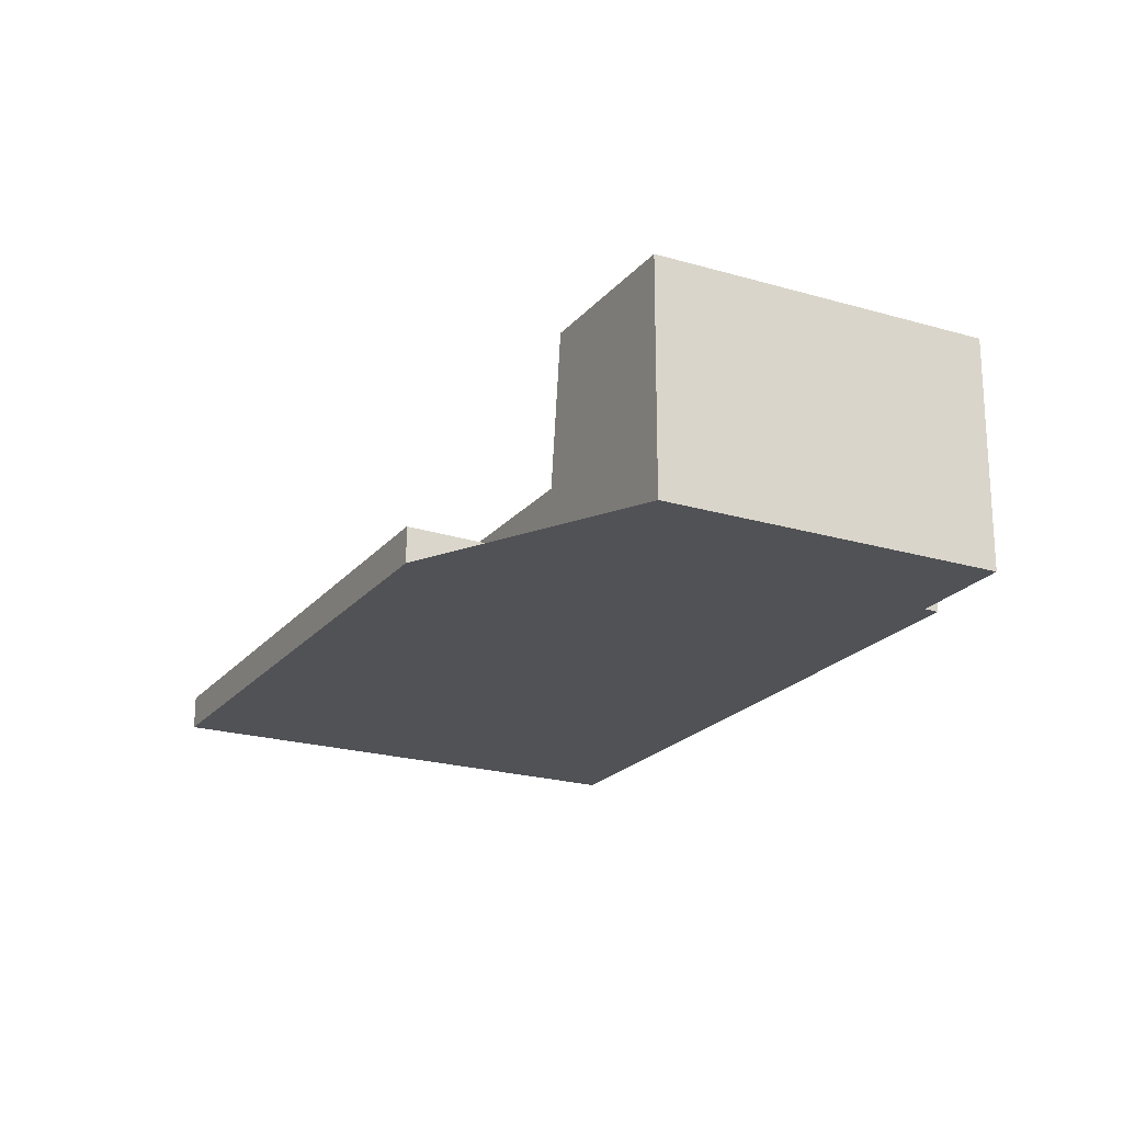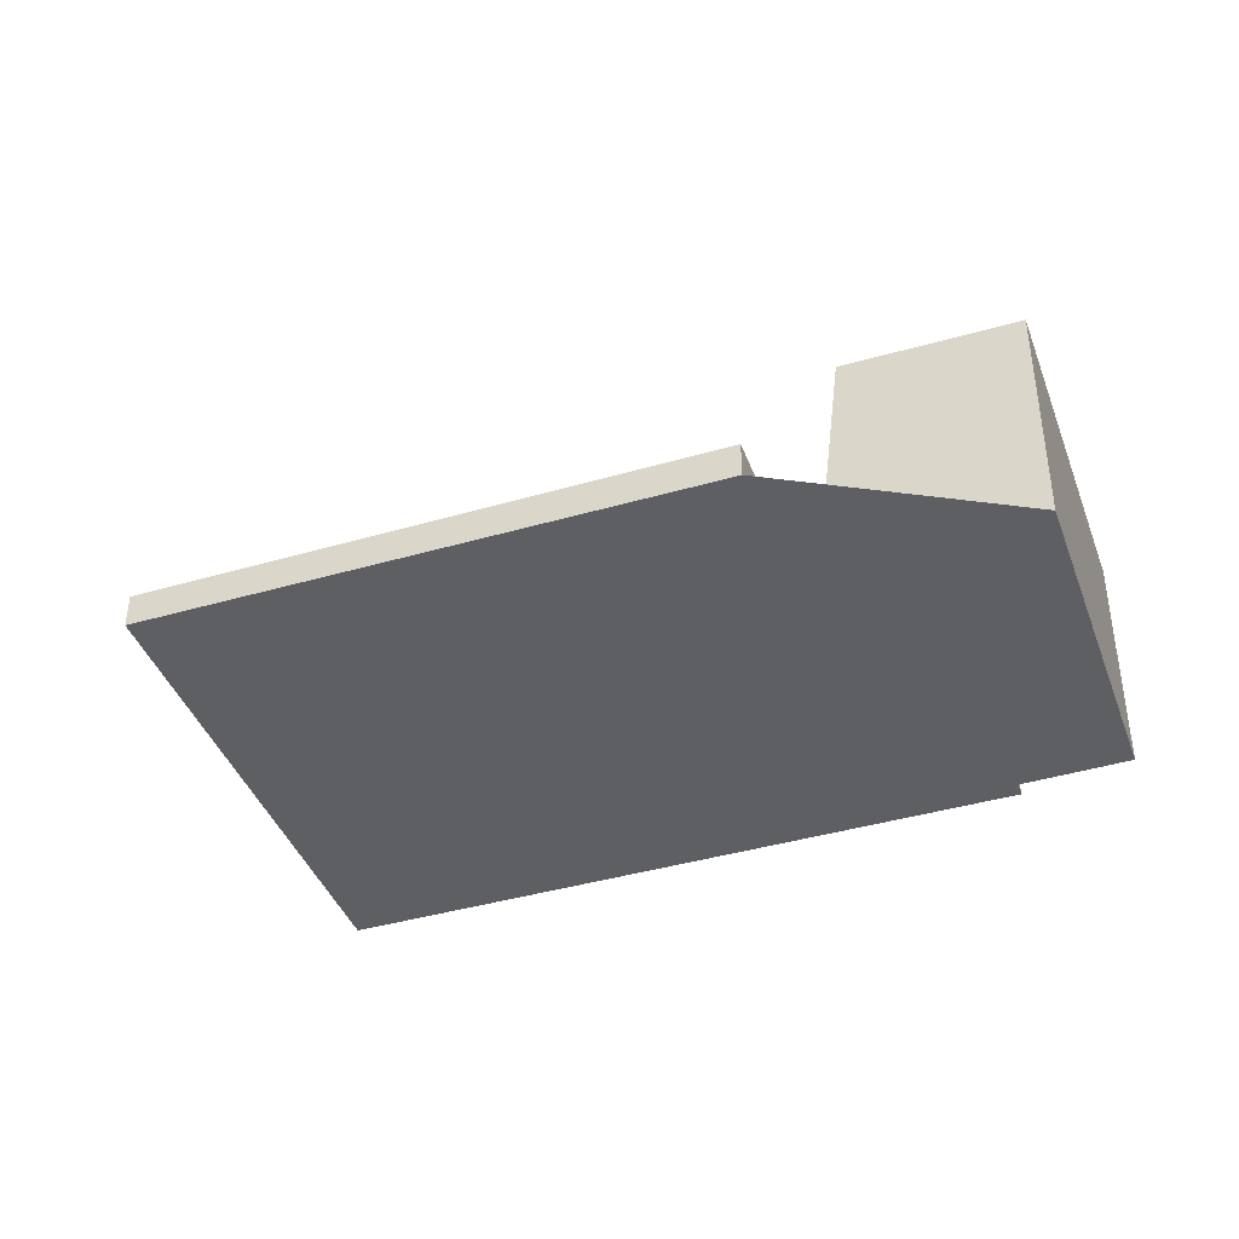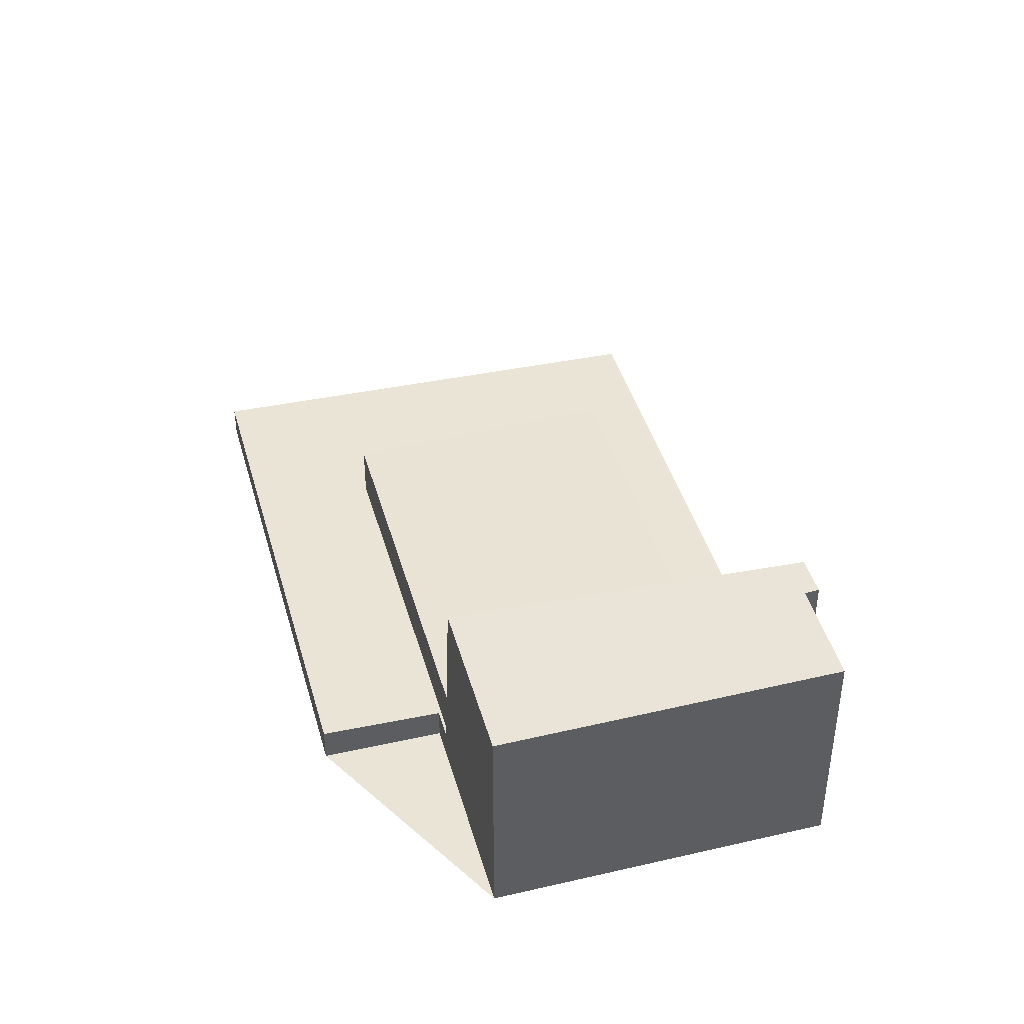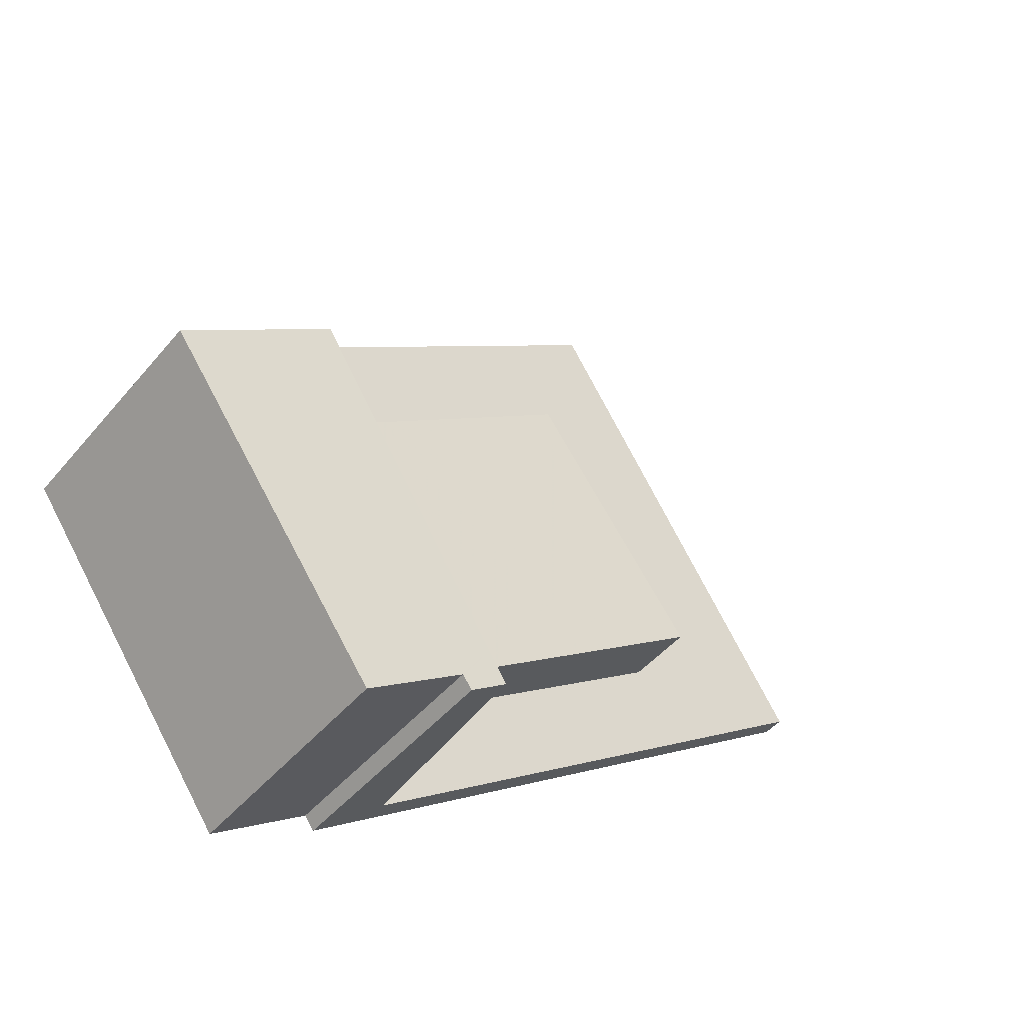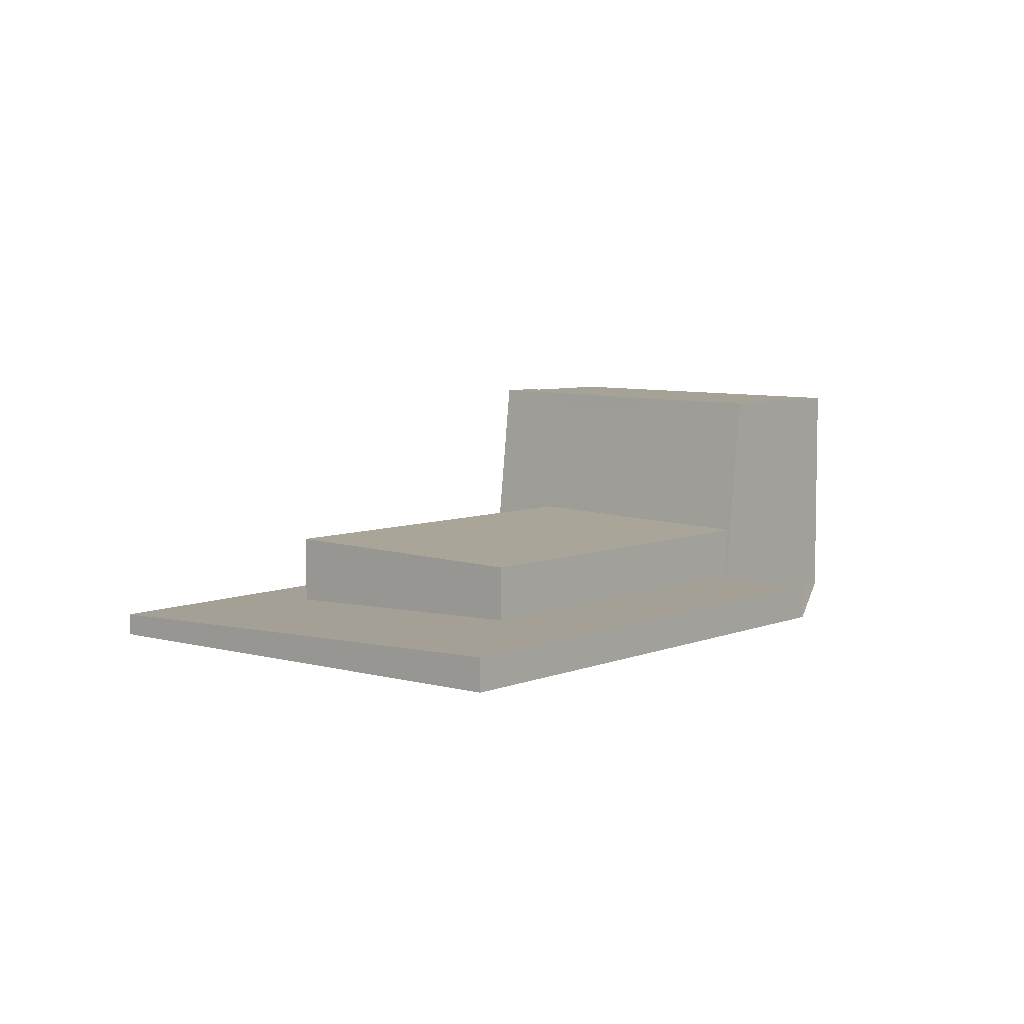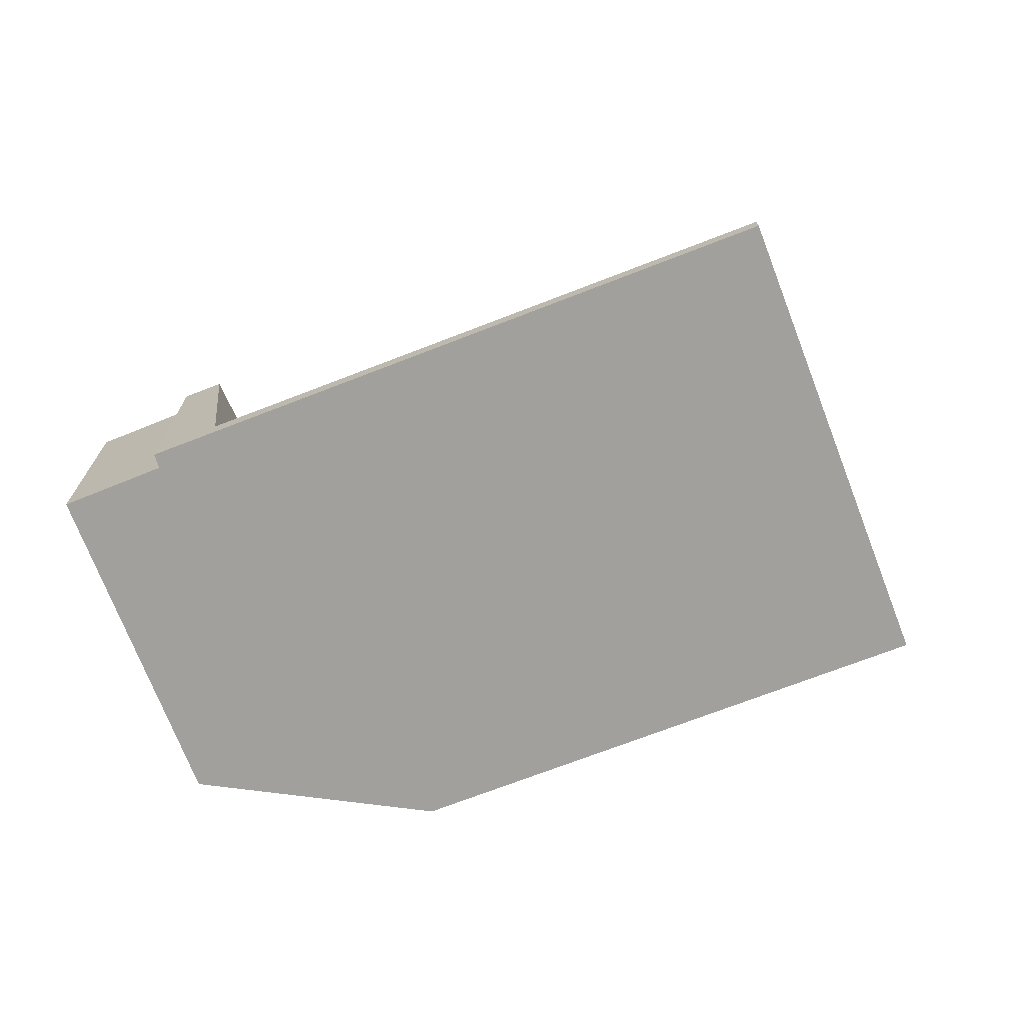
<metadata>
{"format":"obj","ext":"obj","renderer":"f3d","projection":"perspective","resolution":1024,"background":"white","views":[{"elev":-21.3,"azim":-83.3,"up":"+Z"},{"elev":-41.1,"azim":-125.9,"up":"+Z"},{"elev":42.5,"azim":-70.7,"up":"+Z"},{"elev":-44.6,"azim":-36.7,"up":"+Y"},{"elev":6.5,"azim":164.4,"up":"+Z"},{"elev":-71.6,"azim":55.8,"up":"+Z"}]}
</metadata>
<code>
v -1350 -318.7 0.4959
v -1351 -317.1 0.541
v -1344 -312.2 0.5079
v -1339 -318.5 0.3299
v -1348 -324.4 3.598
v -1348 -324.2 3.596
v -1349 -325.1 3.584
v -1352 -320.7 3.555
v -1347 -323.8 0.3663
v -1350 -319 0.4978
v -1347 -323.6 0.3714
v -1350 -319 0.4978
v -1347 -323.8 0.3663
v -1347 -323.9 1.436
v -1350 -319 1.304
v -1348 -324.2 3.596
v -1350 -319.3 3.573
v -1349 -324.9 3.587
v -1352 -320.5 3.558
v -1350 -324.5 3.58
v -1350 -324.3 3.583
v -1350 -324.3 3.579
v -1350 -324.1 3.581
v -1352 -320.7 3.556
v -1352 -320.5 3.558
v -1350 -319.3 3.573
v -1350 -319.2 3.574
v -1347 -324 3.602
v -1348 -322.7 0.3962
v -1350 -319 0.4968
v -1348 -322.8 1.406
v -1350 -319.1 1.305
v -1348 -322.4 3.593
v -1350 -319.2 3.574
v -1347 -323.8 3.601
v -1348 -323.1 3.597
v -1347 -324 3.602
v -1348 -322.9 3.596
v -1348 -322.8 1.407
v -1347 -323.8 0.8419
v -1350 -319.2 3.431
v -1339 -318.3 0.335
v -1347 -323.7 1.431
v -1347 -323.6 0.9427
v -1347 -323.6 0.3714
v -1347 -323.8 3.601
v -1347 -323.9 2.672
v -1347 -323.8 2.778
v -1348 -322.4 3.593
v -1348 -322.9 0.3907
v -1340 -317.6 0.3547
v -1348 -323 1.412
v -1348 -323 1.323
v -1348 -322.9 0.3907
v -1348 -323.1 3.177
v -1348 -323.1 3.597
v -1348 -322.7 0.3962
v -1340 -317.4 0.3602
v -1342 -319 0.3711
v -1342 -319 1.414
v -1348 -322.7 0.3962
v -1348 -322.9 3.29
v -1348 -322.8 1.43
v -1348 -322.8 1.406
v -1348 -322.9 3.596
v -1348 -322.8 1.406
v -1342 -319 1.414
v -1344 -320.3 1.411
v -1346 -321.4 1.409
v -1342 -319 0.3711
v -1342 -319.2 0.3655
v -1346 -313.8 0.5187
v -1342 -319.9 0.3459
v -1342 -320.1 0.3408
v -1342 -319 0.3711
v -1345 -315.4 0.4725
v -1342 -319 1.414
v -1345 -315.4 1.313
v -1350 -319.2 3.575
v -1350 -319 0.4968
v -1345 -315.4 0.4725
v -1345 -315.4 0.4725
v -1345 -315.4 1.313
v -1350 -319 0.4968
v -1350 -319.2 3.575
v -1350 -319.2 3.411
v -1350 -319.1 1.305
v -1342 -313.8 0.4617
v -1350 -319.1 1.305
v -1345 -315.4 1.313
v -1347 -316.8 1.31
v -1348 -317.8 1.308
v -1347 -323.4 0.3781
v -1348 -323.6 3.6
v -1350 -324.9 3.583
v -1349 -324.7 3.585
v -1342 -319.6 0.3526
v -1340 -318.1 0.3417
v -1347 -323.4 1.424
v -1347 -323.4 1.074
v -1347 -323.4 0.3781
v -1347 -323.5 2.915
v -1348 -323.6 3.6
v -1344 -320.3 0.3802
v -1344 -320.5 0.3747
v -1347 -316.8 0.4817
v -1344 -320.3 0.3802
v -1347 -316.8 0.4817
v -1344 -320.3 1.411
v -1347 -316.8 1.31
v -1344 -321.2 0.3551
v -1344 -321.4 0.35
v -1348 -315.2 0.5279
v -1344 -321 0.3618
v -1345 -321.3 0.38
v -1345 -321.1 0.3855
v -1348 -317.6 0.4871
v -1345 -321.1 1.409
v -1345 -322.2 0.3553
v -1345 -322 0.3605
v -1348 -317.6 1.308
v -1349 -316 0.5332
v -1345 -321.8 0.3672
v -1345 -321.1 0.3855
v -1348 -317.6 0.4871
v -1345 -321.1 1.409
v -1348 -317.6 1.308
v -1346 -321.4 0.3873
v -1348 -317.8 0.4888
v -1346 -321.4 1.409
v -1348 -317.8 1.308
v -1346 -321.4 0.3873
v -1346 -321.6 0.3818
v -1348 -317.8 0.4888
v -1345 -322.3 0.3623
v -1345 -322.4 0.3571
v -1349 -316.2 0.535
v -1345 -322 0.369
v -1351 -317.1 0.541
v -1350 -318.7 0.4959
v -1350 -318.7 0
v -1351 -317.1 0
v -1349 -316.2 0.535
v -1351 -317.1 0.541
v -1351 -317.1 0
v -1349 -316.2 0
v -1342 -313.8 0.4617
v -1344 -312.2 0.5079
v -1344 -312.2 0
v -1342 -313.8 -5.551e-17
v -1342 -320.1 0.3408
v -1339 -318.5 0.3299
v -1339 -318.5 0
v -1342 -320.1 0
v -1348 -324.2 3.596
v -1348 -324.4 3.598
v -1348 -324.4 0
v -1348 -324.2 0
v -1349 -324.9 3.587
v -1348 -324.2 3.596
v -1348 -324.2 0
v -1349 -324.9 0
v -1350 -324.9 3.583
v -1349 -325.1 3.584
v -1349 -325.1 0
v -1350 -324.9 4.441e-16
v -1352 -320.5 3.558
v -1352 -320.7 3.555
v -1352 -320.7 0
v -1352 -320.5 -4.441e-16
v -1350 -318.7 0.4959
v -1350 -319 0.4978
v -1350 -319 0
v -1350 -318.7 0
v -1347 -323.8 0.8419
v -1347 -323.8 0.3663
v -1347 -323.8 0
v -1347 -323.8 0
v -1347 -323.9 2.672
v -1347 -323.9 1.436
v -1347 -323.9 0
v -1347 -323.9 0
v -1350 -319 0.4978
v -1350 -319 1.304
v -1350 -319 -2.22e-16
v -1350 -319 0
v -1348 -324.2 3.596
v -1348 -324.2 3.596
v -1348 -324.2 0
v -1348 -324.2 0
v -1350 -319.2 3.574
v -1350 -319.3 3.573
v -1350 -319.3 -4.441e-16
v -1350 -319.2 0
v -1349 -325.1 3.584
v -1349 -324.9 3.587
v -1349 -324.9 0
v -1349 -325.1 0
v -1350 -319.3 3.573
v -1352 -320.5 3.558
v -1352 -320.5 -4.441e-16
v -1350 -319.3 -4.441e-16
v -1350 -324.3 3.579
v -1350 -324.5 3.58
v -1350 -324.5 0
v -1350 -324.3 4.441e-16
v -1352 -320.7 3.556
v -1350 -324.3 3.579
v -1350 -324.3 4.441e-16
v -1352 -320.7 4.441e-16
v -1352 -320.7 3.555
v -1352 -320.7 3.556
v -1352 -320.7 4.441e-16
v -1352 -320.7 0
v -1350 -319.2 3.431
v -1350 -319.2 3.574
v -1350 -319.2 0
v -1350 -319.2 0
v -1348 -324.4 3.598
v -1347 -324 3.602
v -1347 -324 0
v -1348 -324.4 0
v -1347 -323.9 1.436
v -1347 -323.8 0.8419
v -1347 -323.8 0
v -1347 -323.9 0
v -1350 -319 1.304
v -1350 -319.2 3.431
v -1350 -319.2 0
v -1350 -319 -2.22e-16
v -1339 -318.5 0.3299
v -1339 -318.3 0.335
v -1339 -318.3 0
v -1339 -318.5 0
v -1347 -324 3.602
v -1347 -323.9 2.672
v -1347 -323.9 0
v -1347 -324 0
v -1340 -318.1 0.3417
v -1340 -317.6 0.3547
v -1340 -317.6 0
v -1340 -318.1 0
v -1340 -317.6 0.3547
v -1340 -317.4 0.3602
v -1340 -317.4 0
v -1340 -317.6 0
v -1344 -312.2 0.5079
v -1346 -313.8 0.5187
v -1346 -313.8 -1.11e-16
v -1344 -312.2 0
v -1344 -321.4 0.35
v -1342 -320.1 0.3408
v -1342 -320.1 0
v -1344 -321.4 -5.551e-17
v -1340 -317.4 0.3602
v -1342 -313.8 0.4617
v -1342 -313.8 -5.551e-17
v -1340 -317.4 0
v -1350 -324.5 3.58
v -1350 -324.9 3.583
v -1350 -324.9 4.441e-16
v -1350 -324.5 0
v -1339 -318.3 0.335
v -1340 -318.1 0.3417
v -1340 -318.1 0
v -1339 -318.3 0
v -1345 -322.2 0.3553
v -1344 -321.4 0.35
v -1344 -321.4 -5.551e-17
v -1345 -322.2 0
v -1346 -313.8 0.5187
v -1348 -315.2 0.5279
v -1348 -315.2 0
v -1346 -313.8 -1.11e-16
v -1345 -322.4 0.3571
v -1345 -322.2 0.3553
v -1345 -322.2 0
v -1345 -322.4 0
v -1348 -315.2 0.5279
v -1349 -316 0.5332
v -1349 -316 0
v -1348 -315.2 0
v -1347 -323.8 0.3663
v -1345 -322.4 0.3571
v -1345 -322.4 0
v -1347 -323.8 0
v -1349 -316 0.5332
v -1349 -316.2 0.535
v -1349 -316.2 0
v -1349 -316 0
v -1350 -318.7 0
v -1351 -317.1 0
v -1344 -312.2 0
v -1339 -318.5 0
v -1348 -324.4 0
v -1348 -324.2 0
v -1349 -325.1 0
v -1352 -320.7 0
f 120 111 112 119
f 44 40 14 43
f 96 18 7 95
f 23 21 20 22
f 25 23 22 24
f 24 8 19 25
f 25 19 17 26
f 48 43 14 47
f 79 33 26
f 94 35 16 6 18 96
f 37 5 16 35
f 36 21 23 38
f 38 23 25 26 33
f 45 13 40 44
f 64 39 63
f 123 114 111 120
f 100 44 43 99
f 99 43 48 102
f 101 45 44 100
f 47 28 46 48
f 102 48 46 103
f 116 104 105 115
f 52 39 53
f 63 39 52 55 62
f 61 54 53 39 64
f 62 55 56 65
f 83 60 59 82
f 86 63 62 49 85
f 65 49 62
f 87 64 63 86
f 70 58 51 71
f 88 58 70 81
f 73 42 4 74
f 107 75 77 109
f 108 76 78 110
f 98 42 73 97
f 122 113 106 117
f 85 27 41 86
f 87 15 12 84
f 86 41 15 87
f 81 72 3 88
f 90 67 68 91
f 118 69 92 121
f 92 69 66 89
f 26 17 34 79
f 95 20 21 96
f 96 21 36 94
f 97 71 51 98
f 115 105 114 123
f 99 52 53 100
f 102 55 52 99
f 100 53 54 101
f 103 56 55 102
f 104 70 71 105
f 128 124 126 130
f 129 125 127 131
f 111 73 74 112
f 113 72 81 106
f 105 71 97 114
f 114 97 73 111
f 133 50 57 132
f 136 9 11 135
f 134 80 10 1 2 137
f 121 91 68 118
f 138 93 50 133
f 124 107 109 126
f 125 108 110 127
f 135 11 93 138
f 130 31 29 128
f 131 32 30 129
f 132 116 115 133
f 135 120 119 136
f 137 122 117 134
f 133 115 123 138
f 138 123 120 135
f 140 141 142 139
f 144 145 146 143
f 148 149 150 147
f 152 153 154 151
f 156 157 158 155
f 160 161 162 159
f 164 165 166 163
f 168 169 170 167
f 172 173 174 171
f 176 177 178 175
f 180 181 182 179
f 184 185 186 183
f 188 189 190 187
f 192 193 194 191
f 196 197 198 195
f 200 201 202 199
f 204 205 206 203
f 208 209 210 207
f 212 213 214 211
f 216 217 218 215
f 220 221 222 219
f 224 225 226 223
f 228 229 230 227
f 232 233 234 231
f 236 237 238 235
f 240 241 242 239
f 244 245 246 243
f 248 249 250 247
f 252 253 254 251
f 256 257 258 255
f 260 261 262 259
f 264 265 266 263
f 268 269 270 267
f 272 273 274 271
f 276 277 278 275
f 280 281 282 279
f 284 285 286 283
f 288 289 290 287
f 292 293 294 295 296 297 298 291

</code>
